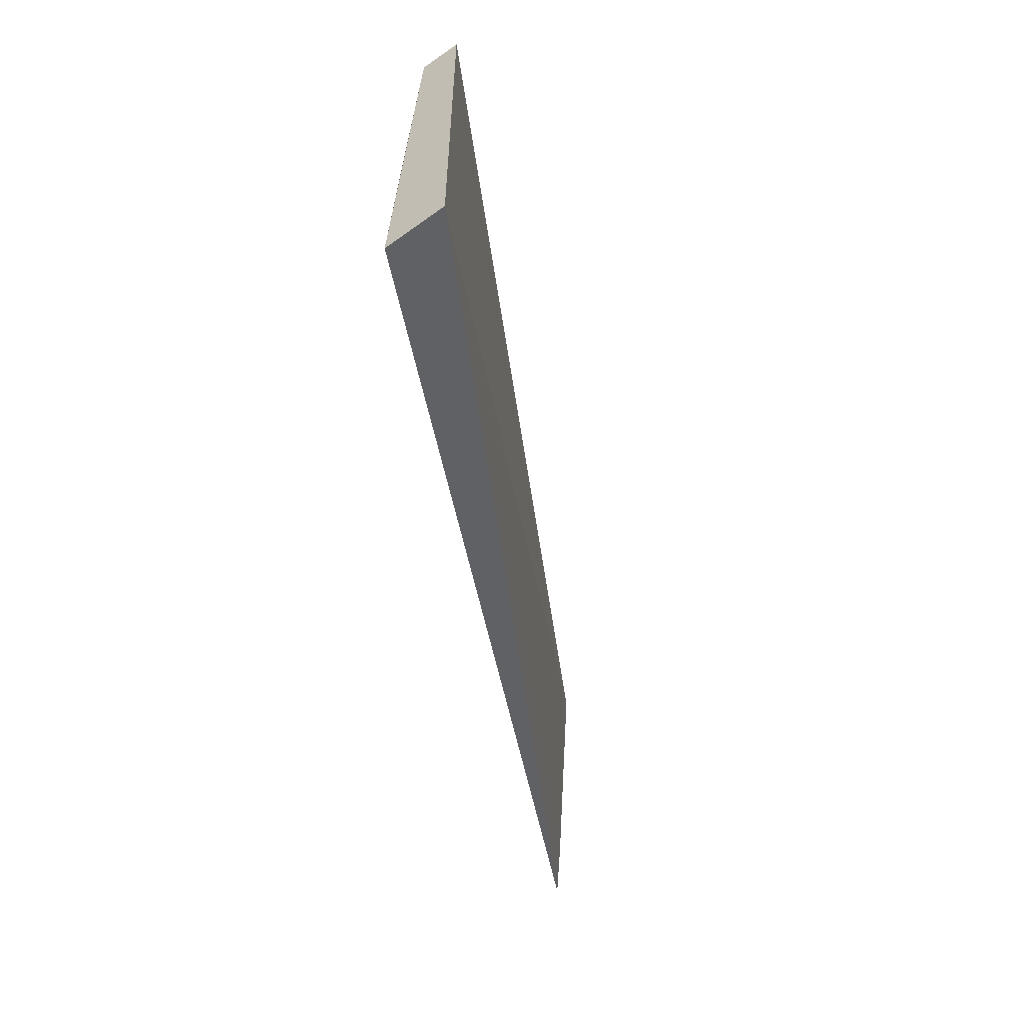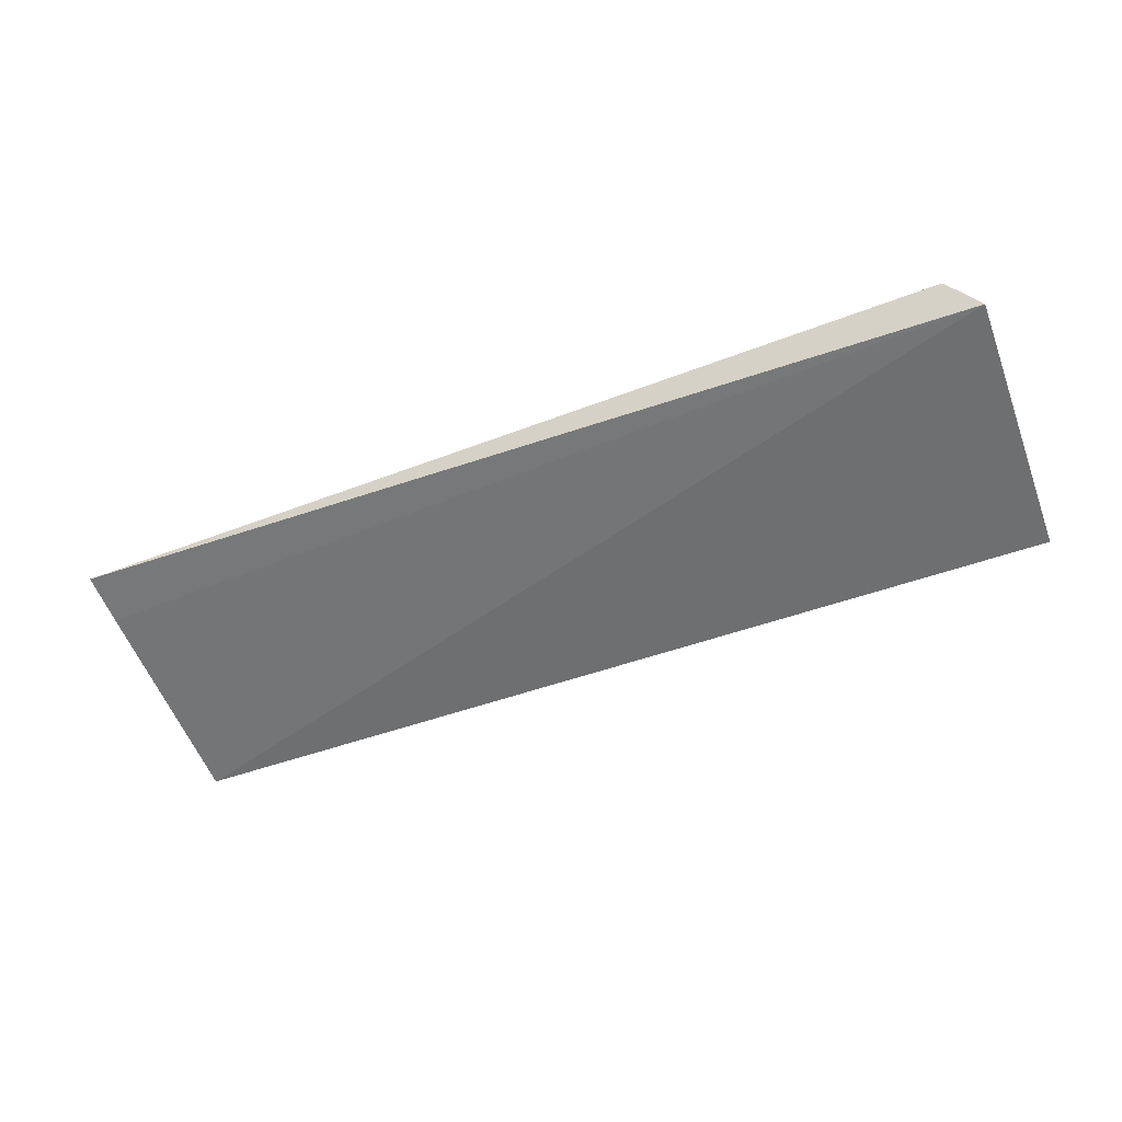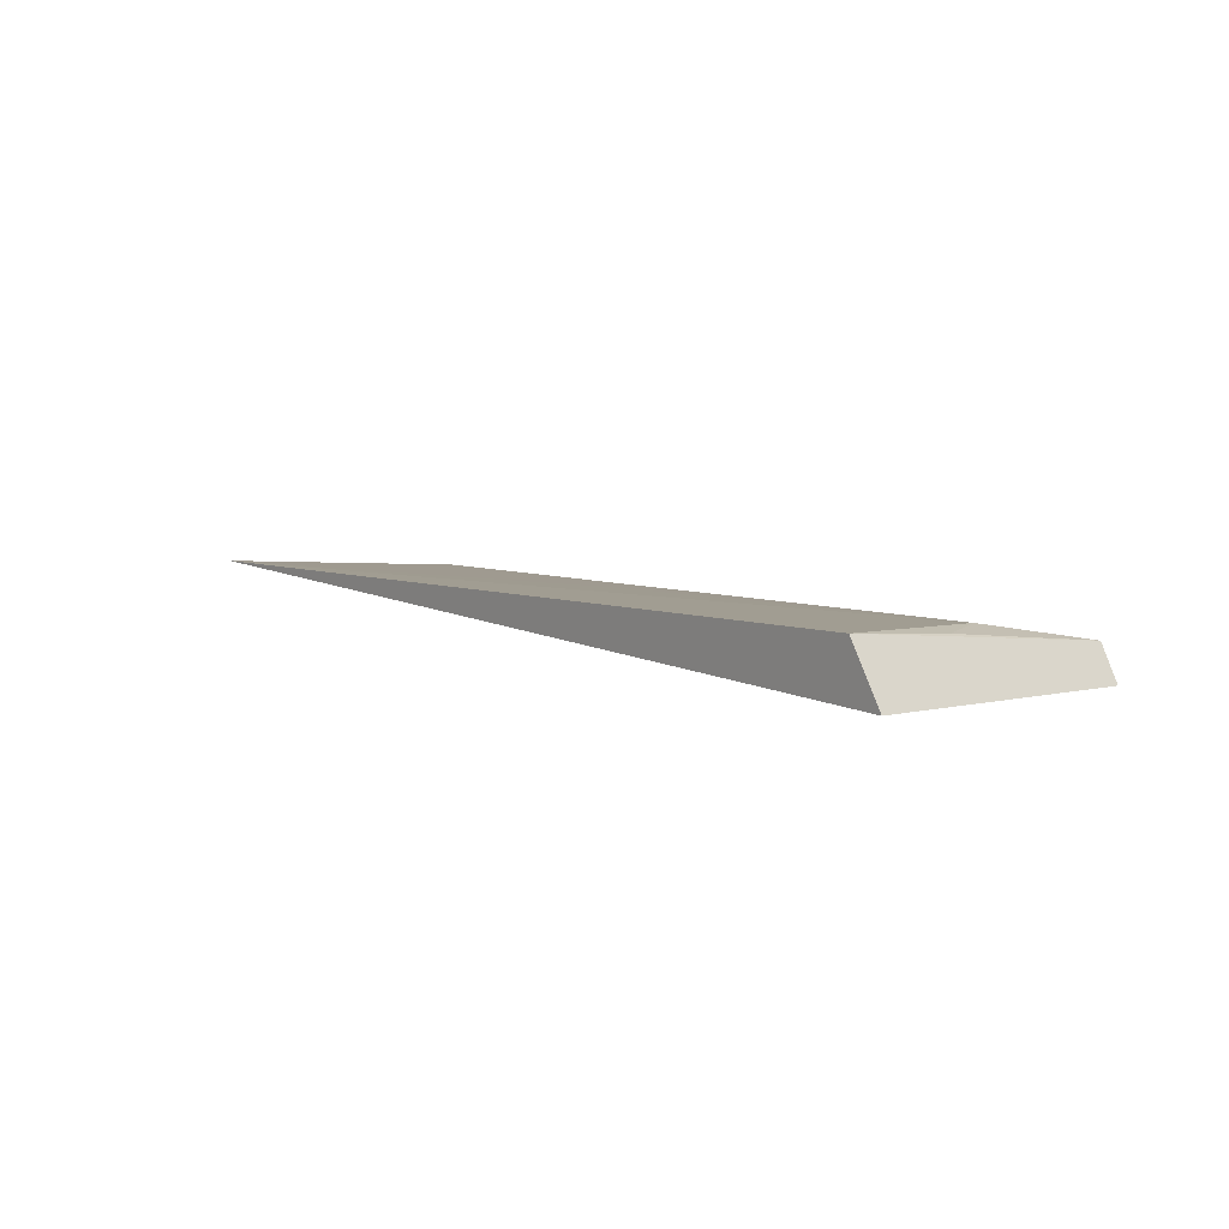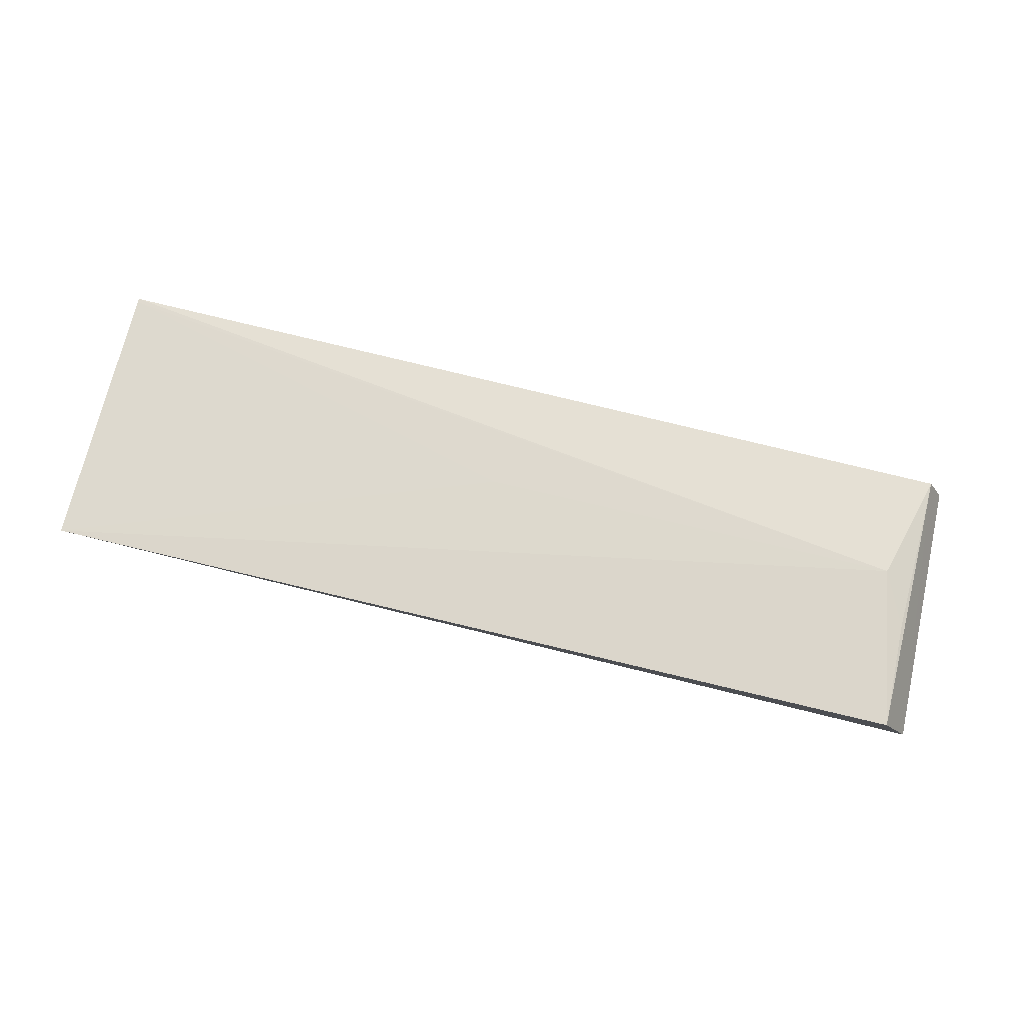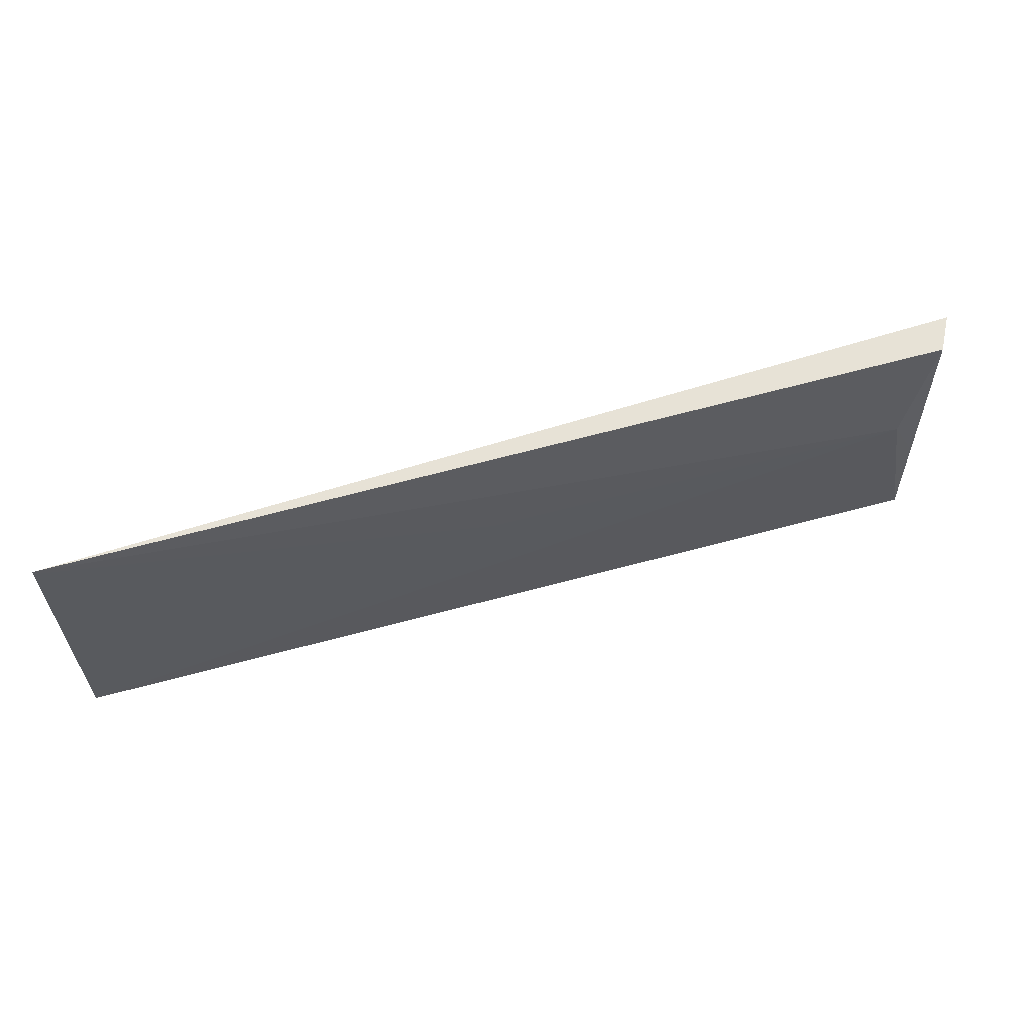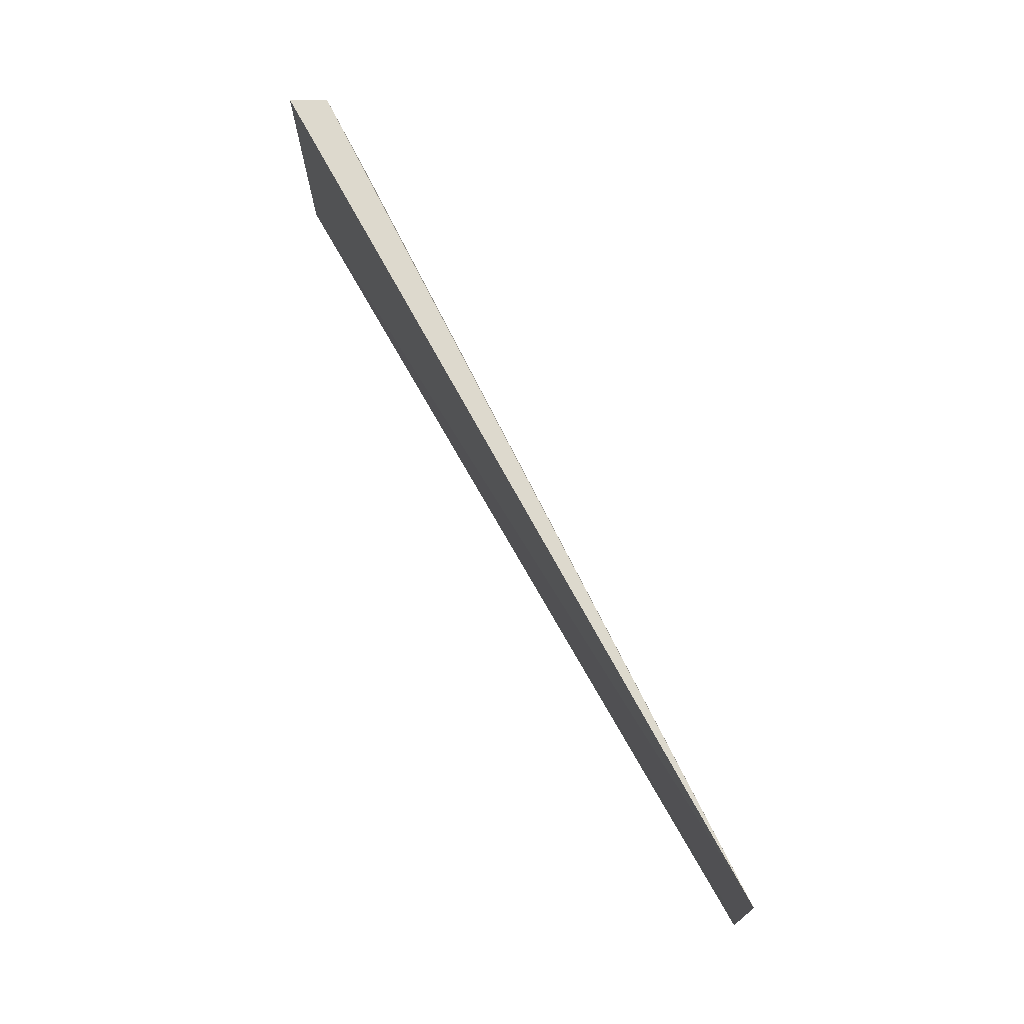
<metadata>
{"format":"obj","ext":"obj","renderer":"f3d","projection":"perspective","resolution":1024,"background":"white","views":[{"elev":-47.0,"azim":-79.9,"up":"+Z"},{"elev":-55.3,"azim":-158.1,"up":"+Y"},{"elev":5.5,"azim":-129.0,"up":"+Y"},{"elev":75.3,"azim":-166.6,"up":"+Y"},{"elev":63.1,"azim":164.9,"up":"+Z"},{"elev":72.7,"azim":64.1,"up":"+Z"}]}
</metadata>
<code>
v -0.02736 0.007953 0.05923
v -0.05641 0.008419 0.05017
v -0.05656 0.007654 0.05911
v -0.05734 0.006618 0.05031
v -0.02734 0.008497 0.05018
v -0.05712 0.006553 0.05912
v -0.05551 0.008257 0.05547
v -0.02735 0.008364 0.05192
v -0.05635 0.008177 0.05368
v -0.04152 0.008229 0.05545
v -0.02735 0.007963 0.0591
f 3 2 4
f 5 4 2
f 6 1 3
f 6 3 4
f 6 4 1
f 7 3 1
f 7 5 2
f 8 1 4
f 8 4 5
f 9 7 2
f 9 2 3
f 9 3 7
f 10 5 7
f 11 8 5
f 11 1 8
f 11 5 10
f 11 10 7
f 11 7 1

</code>
